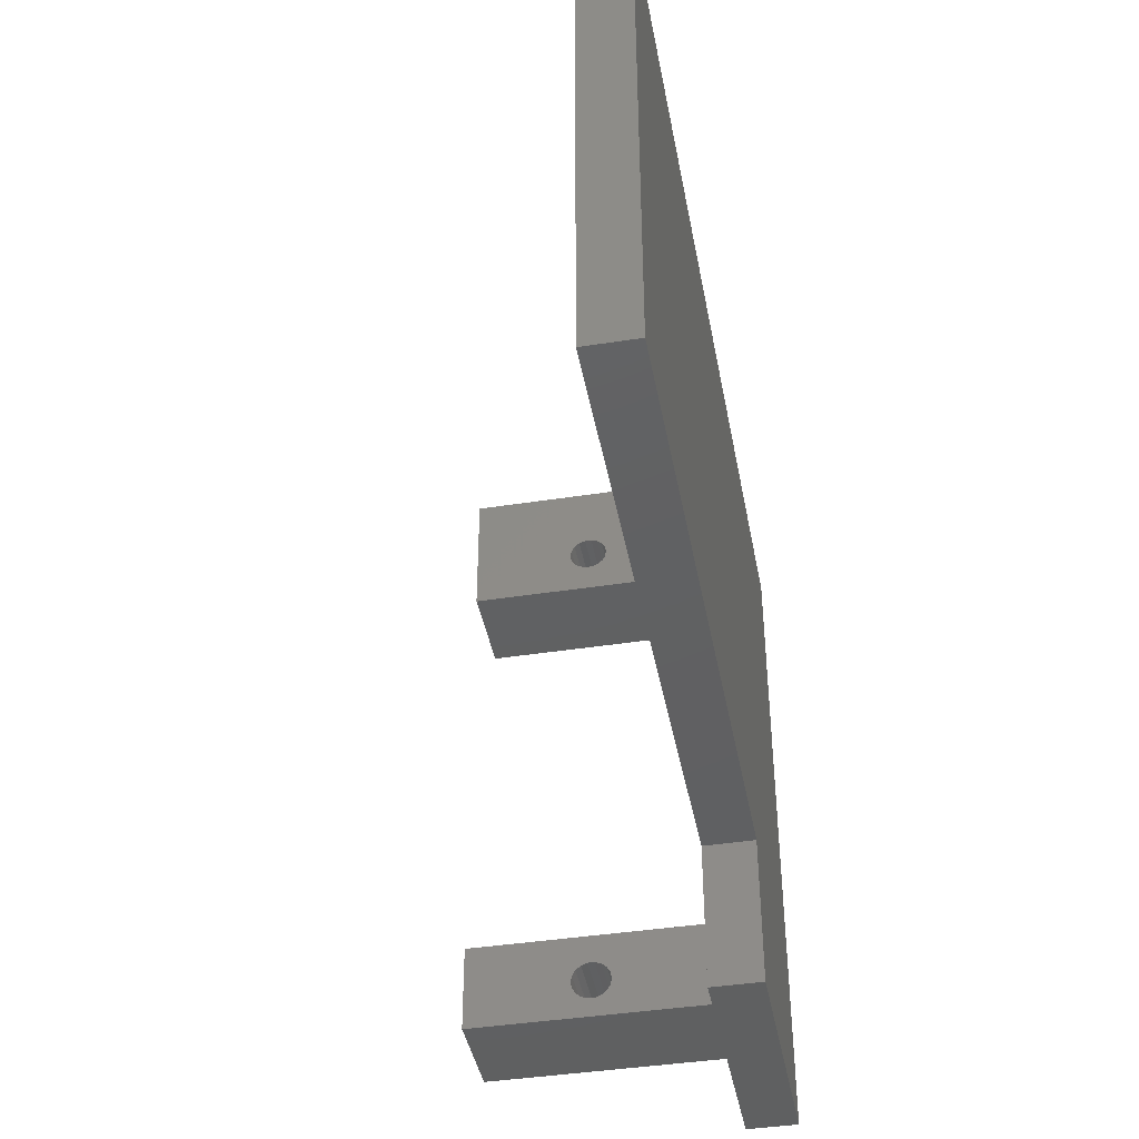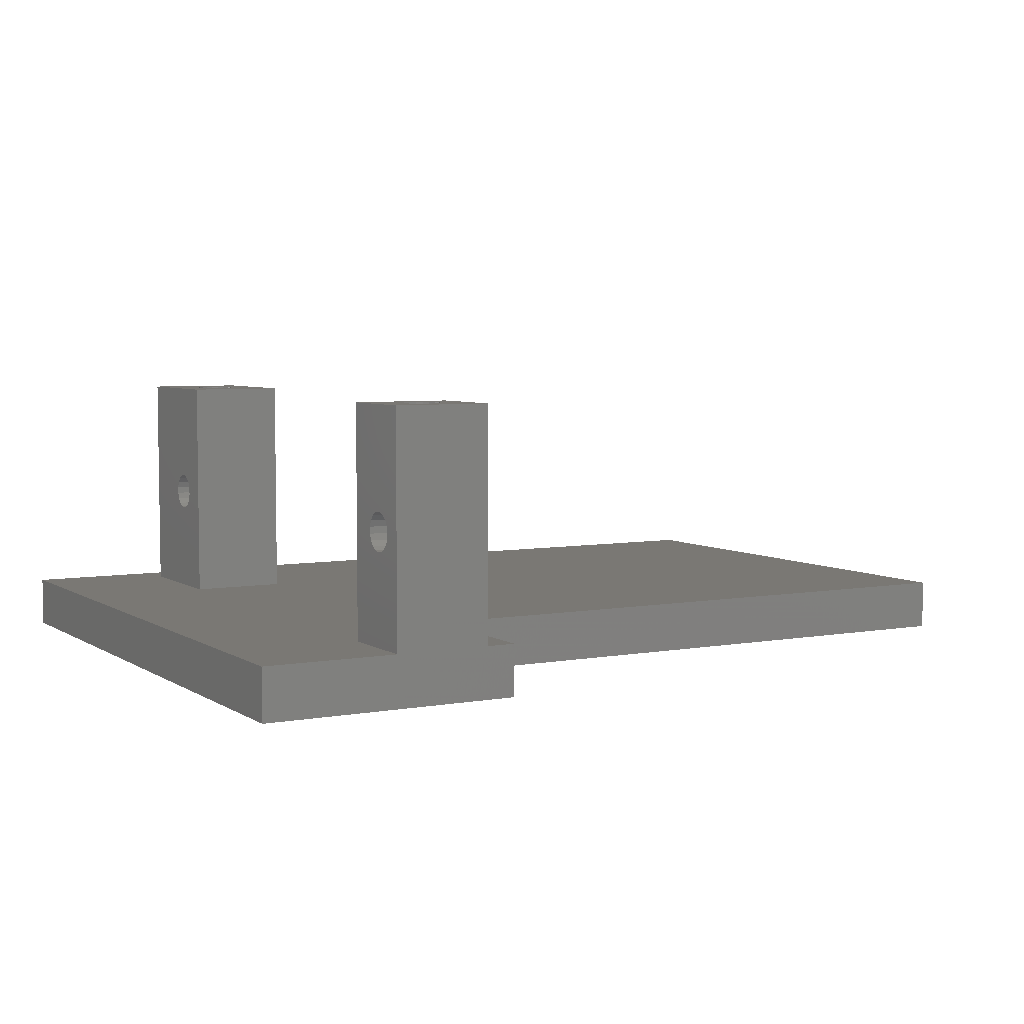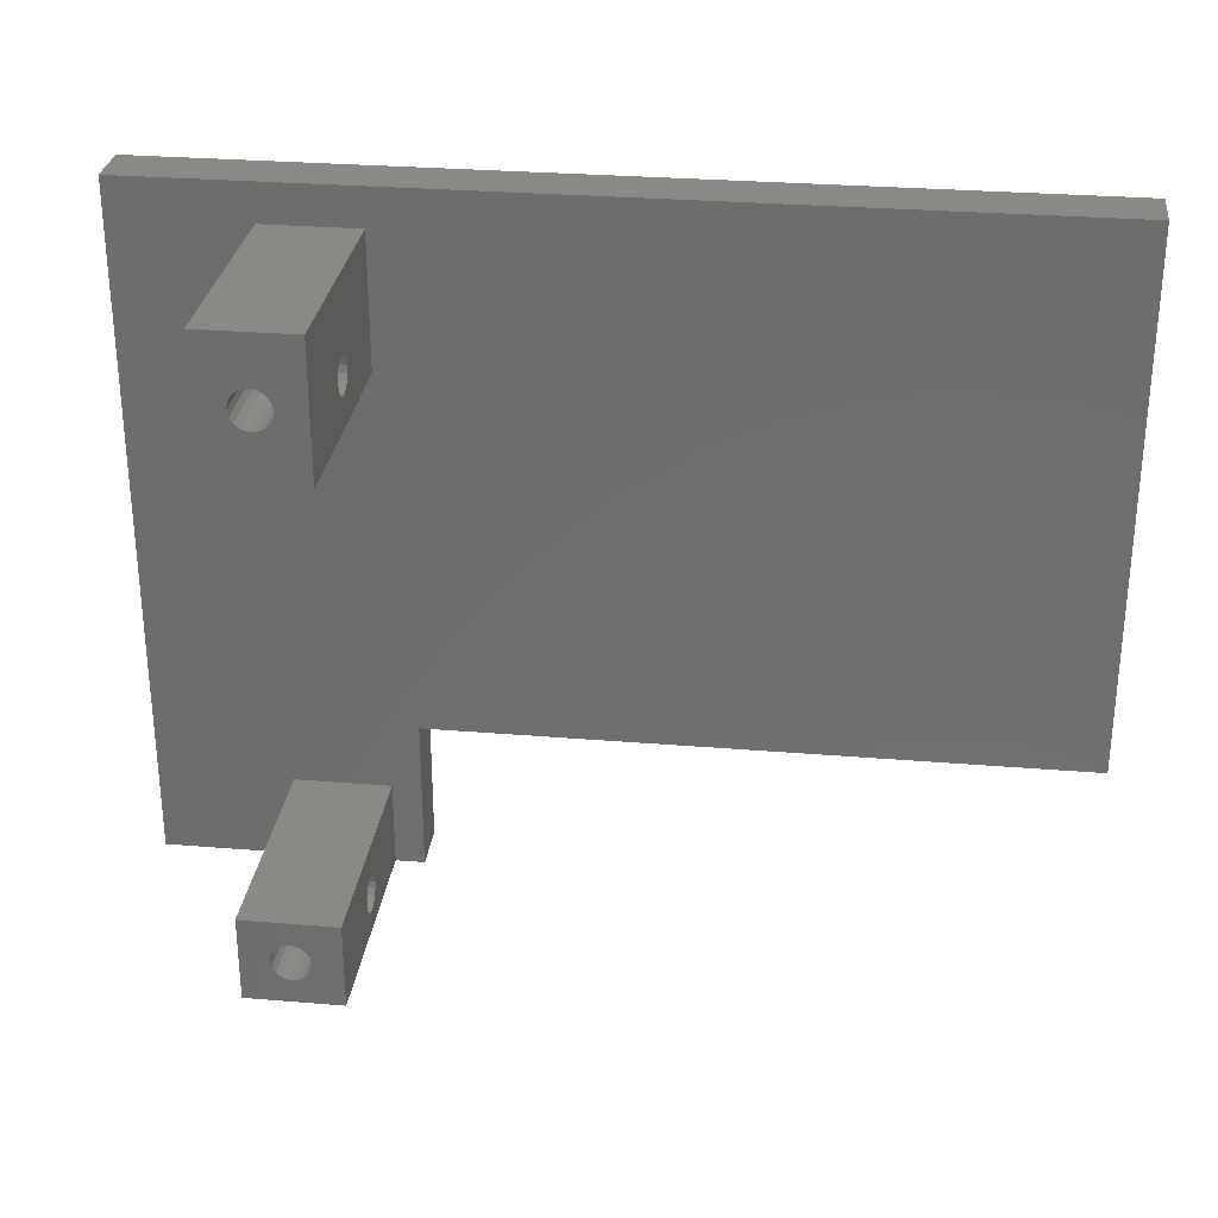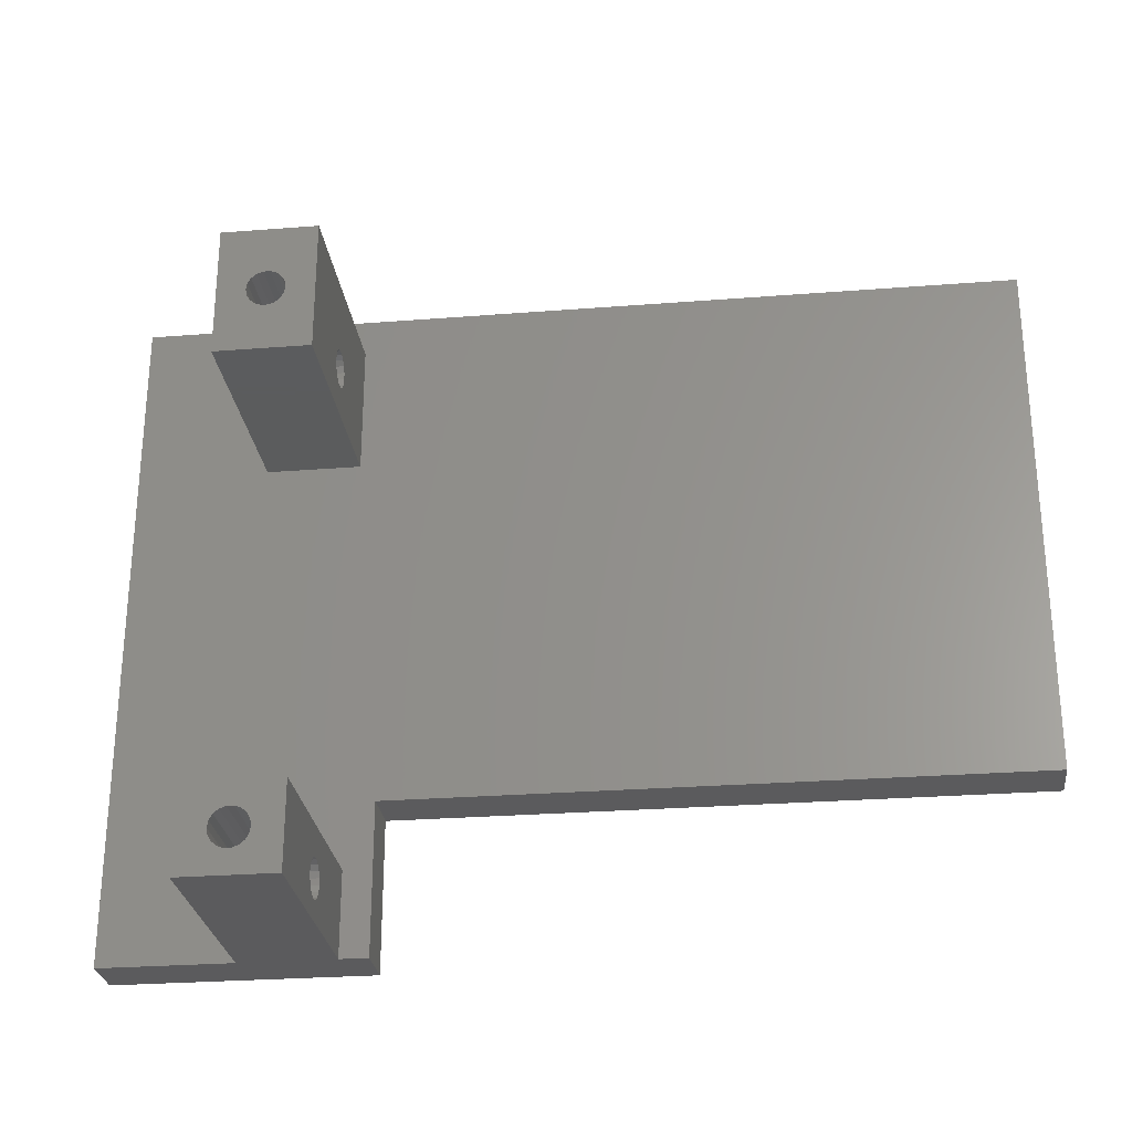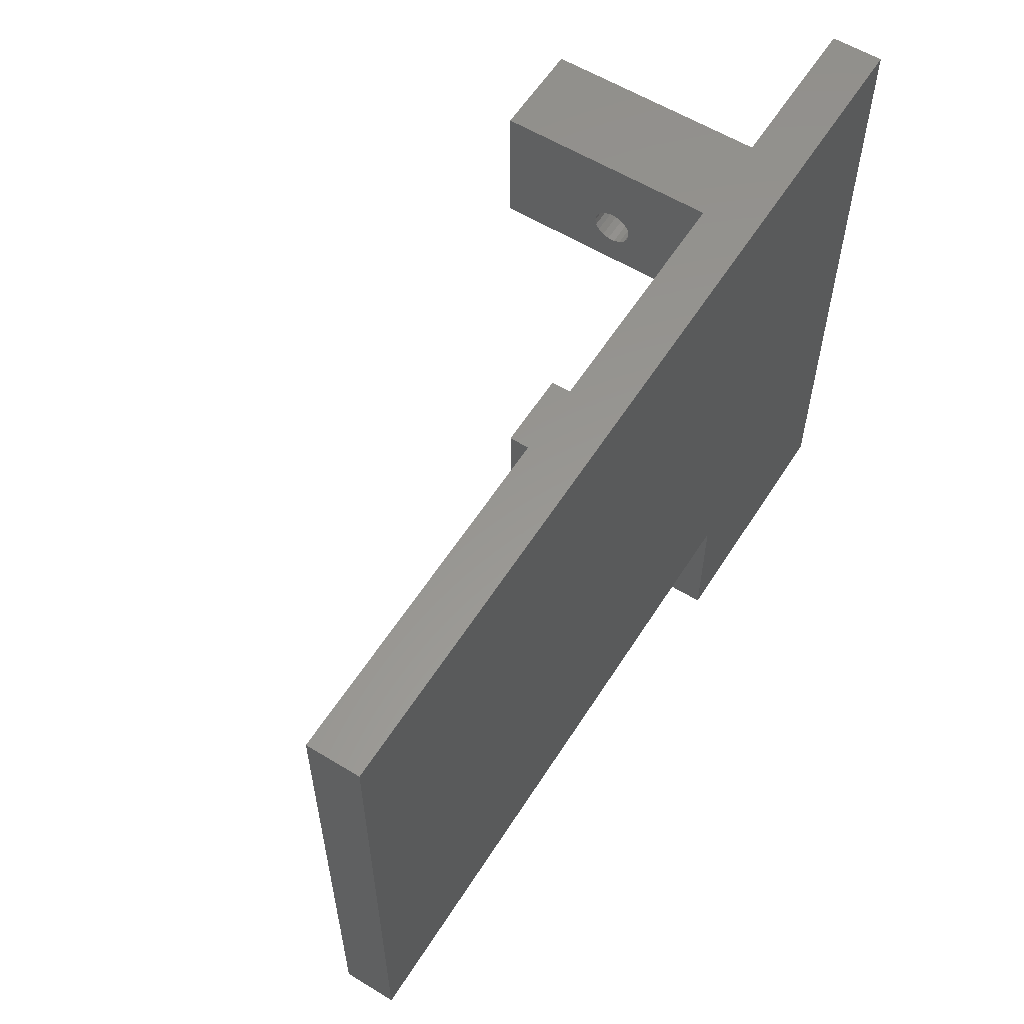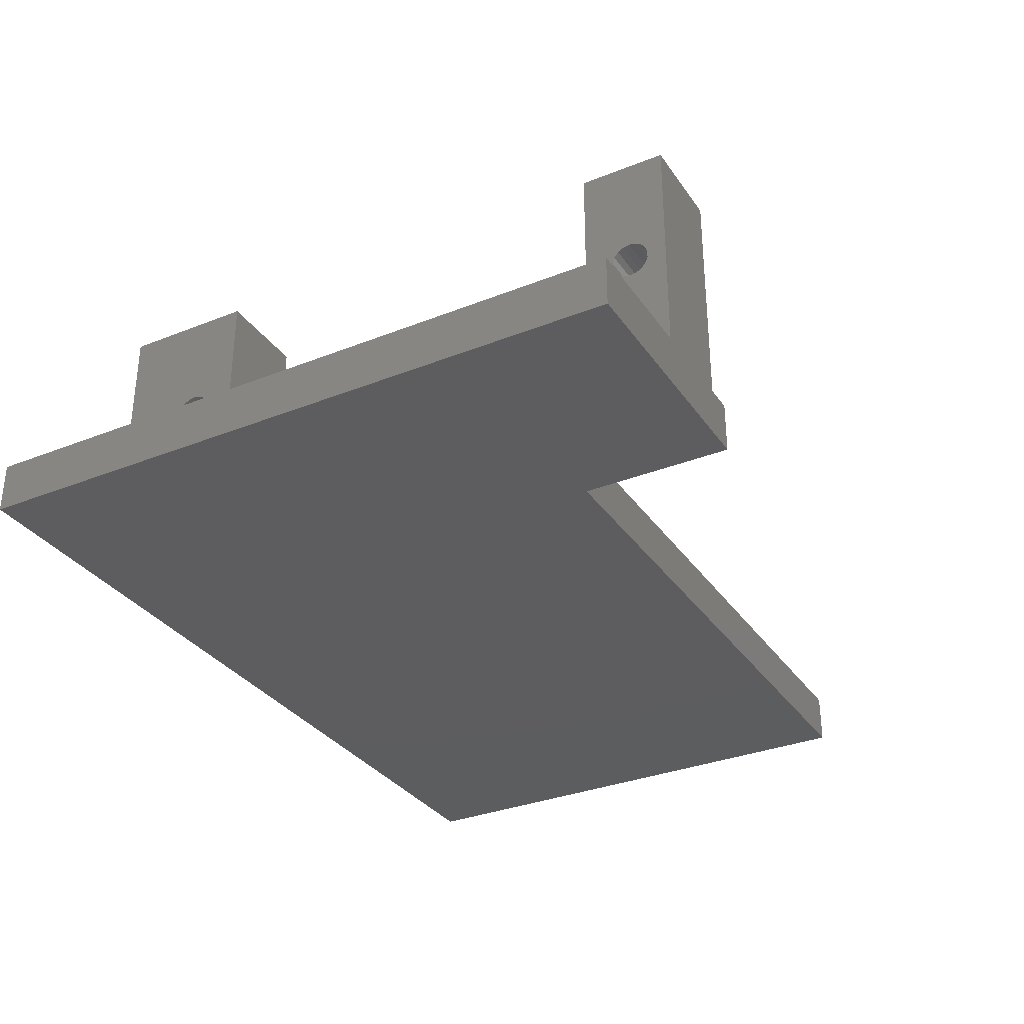
<metadata>
{"format":"stl","ext":"stl","renderer":"f3d","projection":"perspective","resolution":1024,"background":"white","views":[{"elev":-41.9,"azim":100.6,"up":"+Y"},{"elev":5.4,"azim":-29.4,"up":"+Z"},{"elev":29.2,"azim":7.0,"up":"+Y"},{"elev":-27.3,"azim":6.9,"up":"+Y"},{"elev":58.6,"azim":122.2,"up":"+Y"},{"elev":-32.4,"azim":-61.0,"up":"+Z"}]}
</metadata>
<code>
# stl→obj: 172 verts, 340 faces
v -6.5 22.48 8.624
v -6.5 26 2.7
v -6.5 22.48 8.276
v -6.5 22.37 7.95
v -6.5 22.14 7.684
v -6.5 21.84 7.51
v -6.5 19 2.7
v -6.5 21.5 7.45
v -6.5 21.16 7.51
v -6.5 20.52 8.276
v -6.5 20.52 8.624
v -6.5 20.63 7.95
v -6.5 20.86 7.684
v -6.5 26 14.7
v -6.5 22.37 8.95
v -6.5 22.14 9.216
v -6.5 21.84 9.39
v -6.5 19 14.7
v -6.5 21.5 9.45
v -6.5 21.16 9.39
v -6.5 20.86 9.216
v -6.5 20.63 8.95
v -1.5 26 14.7
v -3 22.5 14.7
v -1.5 19 14.7
v -3.06 22.84 14.7
v -3.234 23.14 14.7
v -3.5 23.37 14.7
v -3.826 23.48 14.7
v -4.174 23.48 14.7
v -4.5 23.37 14.7
v -4.94 22.84 14.7
v -5 22.5 14.7
v -4.766 23.14 14.7
v -3.06 22.16 14.7
v -3.234 21.86 14.7
v -3.5 21.63 14.7
v -3.826 21.52 14.7
v -4.174 21.52 14.7
v -4.5 21.63 14.7
v -4.766 21.86 14.7
v -4.94 22.16 14.7
v -1.5 22.48 8.624
v -1.5 26 2.7
v -1.5 22.37 8.95
v -1.5 22.14 9.216
v -1.5 21.84 9.39
v -1.5 21.5 9.45
v -1.5 21.16 9.39
v -1.5 19 2.7
v -1.5 20.52 8.624
v -1.5 20.63 8.95
v -1.5 20.86 9.216
v -1.5 22.48 8.276
v -1.5 22.37 7.95
v -1.5 22.14 7.684
v -1.5 21.84 7.51
v -1.5 21.5 7.45
v -1.5 21.16 7.51
v -1.5 20.86 7.684
v -1.5 20.63 7.95
v -1.5 20.52 8.276
v -3 22.5 9.7
v -3.06 22.84 9.7
v -4.5 23.37 9.7
v -4.174 23.48 9.7
v -3.5 21.63 9.7
v -3.826 21.52 9.7
v -3.234 21.86 9.7
v -3.5 23.37 9.7
v -3.234 23.14 9.7
v -3.826 23.48 9.7
v -4.766 23.14 9.7
v -4.94 22.84 9.7
v -3.06 22.16 9.7
v -4.174 21.52 9.7
v -4.5 21.63 9.7
v -4.766 21.86 9.7
v -4.94 22.16 9.7
v -5 22.5 9.7
v -6.5 -5.015 8.624
v -6.5 -3.5 2.7
v -6.5 -5.015 8.276
v -6.5 -5.134 7.95
v -6.5 -5.357 7.684
v -6.5 -5.658 7.51
v -6.5 -6 7.45
v -6.5 -8 2.7
v -6.5 -6.342 7.51
v -6.5 -6.643 7.684
v -6.5 -6.985 8.276
v -6.5 -6.985 8.624
v -6.5 -6.866 7.95
v -6.5 -3.5 14.7
v -6.5 -5.134 8.95
v -6.5 -5.357 9.216
v -6.5 -5.658 9.39
v -6.5 -6 9.45
v -6.5 -8 14.7
v -6.5 -6.342 9.39
v -6.5 -6.643 9.216
v -6.5 -6.866 8.95
v -1.5 -3.5 14.7
v -3 -5.75 14.7
v -1.5 -8 14.7
v -3.06 -5.408 14.7
v -3.234 -5.107 14.7
v -3.5 -4.884 14.7
v -3.826 -4.765 14.7
v -4.174 -4.765 14.7
v -4.94 -5.408 14.7
v -5 -5.75 14.7
v -4.766 -5.107 14.7
v -4.5 -4.884 14.7
v -3.06 -6.092 14.7
v -3.234 -6.393 14.7
v -3.5 -6.616 14.7
v -3.826 -6.735 14.7
v -4.174 -6.735 14.7
v -4.5 -6.616 14.7
v -4.94 -6.092 14.7
v -4.766 -6.393 14.7
v -1.5 -5.015 8.624
v -1.5 -3.5 2.7
v -1.5 -5.134 8.95
v -1.5 -5.357 9.216
v -1.5 -5.658 9.39
v -1.5 -6 9.45
v -1.5 -6.342 9.39
v -1.5 -6.643 9.216
v -1.5 -8 2.7
v -1.5 -6.985 8.624
v -1.5 -6.866 8.95
v -1.5 -5.015 8.276
v -1.5 -5.134 7.95
v -1.5 -5.357 7.684
v -1.5 -5.658 7.51
v -1.5 -6 7.45
v -1.5 -6.342 7.51
v -1.5 -6.643 7.684
v -1.5 -6.866 7.95
v -1.5 -6.985 8.276
v -3 -5.75 9.7
v -3.06 -5.408 9.7
v -4.5 -4.884 9.7
v -4.174 -4.765 9.7
v -3.5 -6.616 9.7
v -3.826 -6.735 9.7
v -3.234 -6.393 9.7
v -3.5 -4.884 9.7
v -3.234 -5.107 9.7
v -3.826 -4.765 9.7
v -4.766 -5.107 9.7
v -4.94 -5.408 9.7
v -3.06 -6.092 9.7
v -4.174 -6.735 9.7
v -4.5 -6.616 9.7
v -4.766 -6.393 9.7
v -4.94 -6.092 9.7
v -5 -5.75 9.7
v 0 -8 2.7
v 0 0 0
v 0 0 2.7
v 0 -8 0
v 33.5 28 2.7
v 33.5 0 2.7
v -13.5 28 2.7
v -13.5 -8 2.7
v 33.5 28 0
v 33.5 0 0
v -13.5 28 0
v -13.5 -8 0
f 1 2 3
f 2 4 3
f 2 5 4
f 2 6 5
f 7 6 2
f 6 7 8
f 8 7 9
f 10 7 11
f 12 7 10
f 13 7 12
f 9 7 13
f 2 1 14
f 15 14 1
f 16 14 15
f 17 14 16
f 18 17 19
f 18 19 20
f 18 20 21
f 17 18 14
f 22 18 21
f 11 18 22
f 18 11 7
f 23 24 25
f 23 26 24
f 23 27 26
f 23 28 27
f 23 29 28
f 23 30 29
f 14 30 23
f 30 14 31
f 32 14 33
f 34 14 32
f 31 14 34
f 35 25 24
f 36 25 35
f 37 25 36
f 38 25 37
f 39 25 38
f 18 39 40
f 18 40 41
f 18 33 14
f 39 18 25
f 42 18 41
f 33 18 42
f 23 43 44
f 23 45 43
f 23 46 45
f 23 47 46
f 25 47 23
f 47 25 48
f 48 25 49
f 50 51 25
f 52 25 51
f 53 25 52
f 49 25 53
f 54 44 43
f 55 44 54
f 56 44 55
f 57 44 56
f 50 57 58
f 50 58 59
f 50 59 60
f 57 50 44
f 61 50 60
f 62 50 61
f 51 50 62
f 7 44 50
f 44 7 2
f 7 25 18
f 25 7 50
f 44 14 23
f 14 44 2
f 63 26 64
f 26 63 24
f 65 30 31
f 30 65 66
f 67 38 37
f 38 67 68
f 69 37 36
f 37 69 67
f 70 27 28
f 27 70 71
f 64 27 71
f 27 64 26
f 72 28 29
f 28 72 70
f 32 73 34
f 73 32 74
f 64 75 63
f 71 75 64
f 71 69 75
f 70 69 71
f 70 67 69
f 72 67 70
f 72 68 67
f 66 68 72
f 66 76 68
f 65 76 66
f 65 77 76
f 73 77 65
f 73 78 77
f 74 78 73
f 74 79 78
f 79 74 80
f 33 74 32
f 74 33 80
f 73 31 34
f 31 73 65
f 66 29 30
f 29 66 72
f 42 80 33
f 80 42 79
f 41 79 42
f 79 41 78
f 69 35 75
f 35 69 36
f 75 24 63
f 24 75 35
f 76 40 39
f 40 76 77
f 77 41 40
f 41 77 78
f 68 39 38
f 39 68 76
f 6 58 57
f 58 6 8
f 19 47 48
f 47 19 17
f 62 11 51
f 11 62 10
f 61 10 62
f 10 61 12
f 4 54 3
f 54 4 55
f 15 46 16
f 46 15 45
f 17 46 47
f 46 17 16
f 1 45 15
f 45 1 43
f 5 57 56
f 57 5 6
f 3 43 1
f 43 3 54
f 21 49 53
f 49 21 20
f 8 59 58
f 59 8 9
f 5 55 4
f 55 5 56
f 51 22 52
f 22 51 11
f 20 48 49
f 48 20 19
f 60 12 61
f 12 60 13
f 52 21 53
f 21 52 22
f 9 60 59
f 60 9 13
f 81 82 83
f 82 84 83
f 82 85 84
f 82 86 85
f 82 87 86
f 88 87 82
f 87 88 89
f 89 88 90
f 91 88 92
f 93 88 91
f 90 88 93
f 82 81 94
f 95 94 81
f 96 94 95
f 97 94 96
f 98 94 97
f 99 98 100
f 99 100 101
f 99 101 102
f 98 99 94
f 92 99 102
f 99 92 88
f 103 104 105
f 103 106 104
f 103 107 106
f 103 108 107
f 103 109 108
f 103 110 109
f 94 110 103
f 111 94 112
f 113 94 111
f 114 94 113
f 110 94 114
f 115 105 104
f 116 105 115
f 117 105 116
f 118 105 117
f 119 105 118
f 99 119 120
f 99 112 94
f 112 99 121
f 119 99 105
f 122 99 120
f 121 99 122
f 103 123 124
f 103 125 123
f 103 126 125
f 103 127 126
f 103 128 127
f 105 128 103
f 128 105 129
f 129 105 130
f 131 132 105
f 133 105 132
f 130 105 133
f 134 124 123
f 135 124 134
f 136 124 135
f 137 124 136
f 138 124 137
f 131 138 139
f 131 139 140
f 131 140 141
f 138 131 124
f 142 131 141
f 132 131 142
f 88 124 131
f 124 88 82
f 88 105 99
f 105 88 131
f 124 94 103
f 94 124 82
f 143 106 144
f 106 143 104
f 145 110 114
f 110 145 146
f 147 118 117
f 118 147 148
f 149 117 116
f 117 149 147
f 150 107 108
f 107 150 151
f 144 107 151
f 107 144 106
f 152 108 109
f 108 152 150
f 111 153 113
f 153 111 154
f 144 155 143
f 151 155 144
f 151 149 155
f 150 149 151
f 150 147 149
f 152 147 150
f 152 148 147
f 146 148 152
f 146 156 148
f 145 156 146
f 145 157 156
f 153 157 145
f 153 158 157
f 154 158 153
f 154 159 158
f 159 154 160
f 112 154 111
f 154 112 160
f 153 114 113
f 114 153 145
f 155 104 143
f 104 155 115
f 146 109 110
f 109 146 152
f 121 160 112
f 160 121 159
f 149 115 155
f 115 149 116
f 156 120 119
f 120 156 157
f 157 122 120
f 122 157 158
f 122 159 121
f 159 122 158
f 148 119 118
f 119 148 156
f 86 138 137
f 138 86 87
f 98 127 128
f 127 98 97
f 142 92 132
f 92 142 91
f 87 139 138
f 139 87 89
f 141 91 142
f 91 141 93
f 84 134 83
f 134 84 135
f 95 126 96
f 126 95 125
f 97 126 127
f 126 97 96
f 81 125 95
f 125 81 123
f 85 137 136
f 137 85 86
f 83 123 81
f 123 83 134
f 101 129 130
f 129 101 100
f 85 135 84
f 135 85 136
f 132 102 133
f 102 132 92
f 100 128 129
f 128 100 98
f 140 93 141
f 93 140 90
f 133 101 130
f 101 133 102
f 89 140 139
f 140 89 90
f 161 162 163
f 162 161 164
f 165 163 166
f 167 163 165
f 168 163 167
f 163 168 161
f 166 169 165
f 169 166 170
f 169 167 165
f 167 169 171
f 164 172 162
f 162 169 170
f 171 162 172
f 162 171 169
f 162 166 163
f 166 162 170
f 172 167 171
f 167 172 168
f 172 161 168
f 161 172 164

</code>
